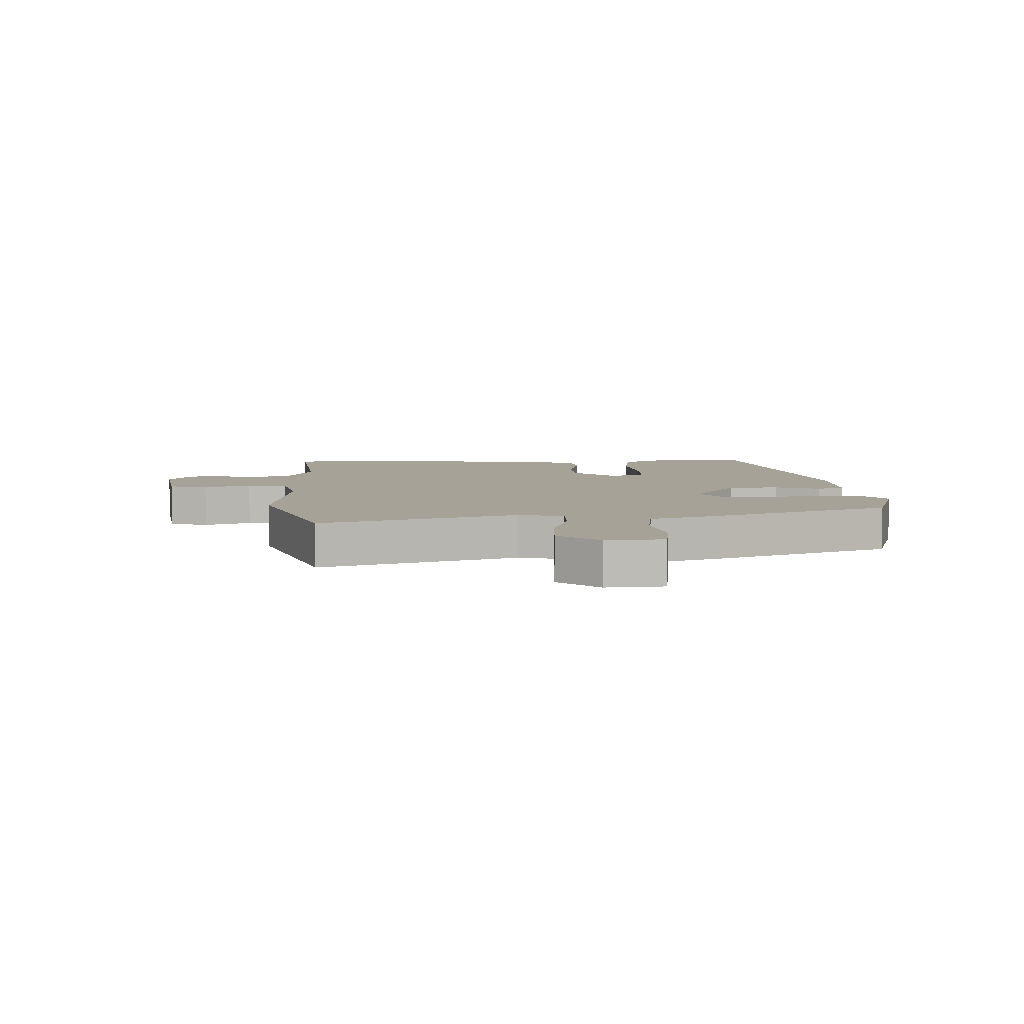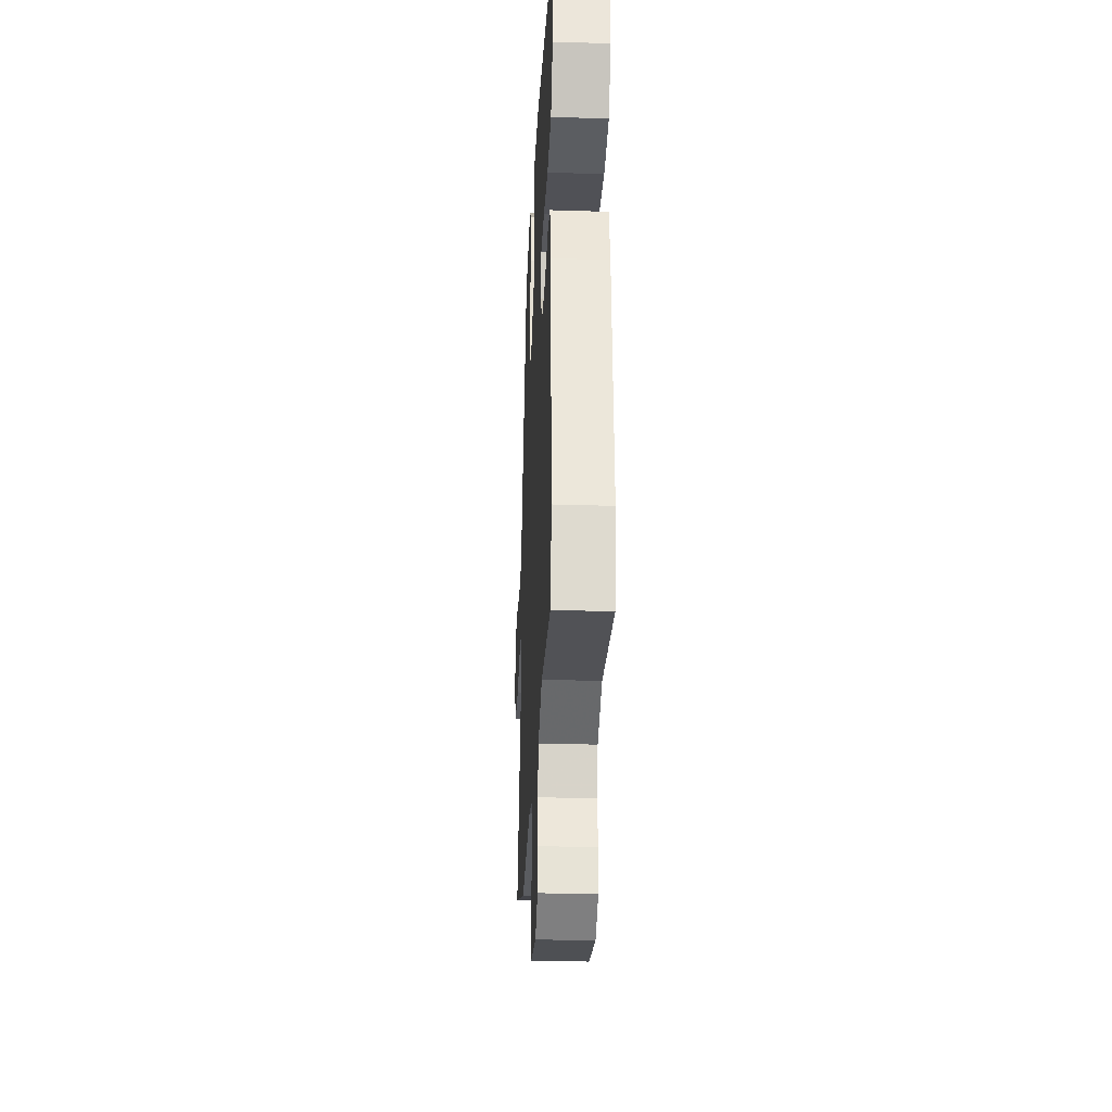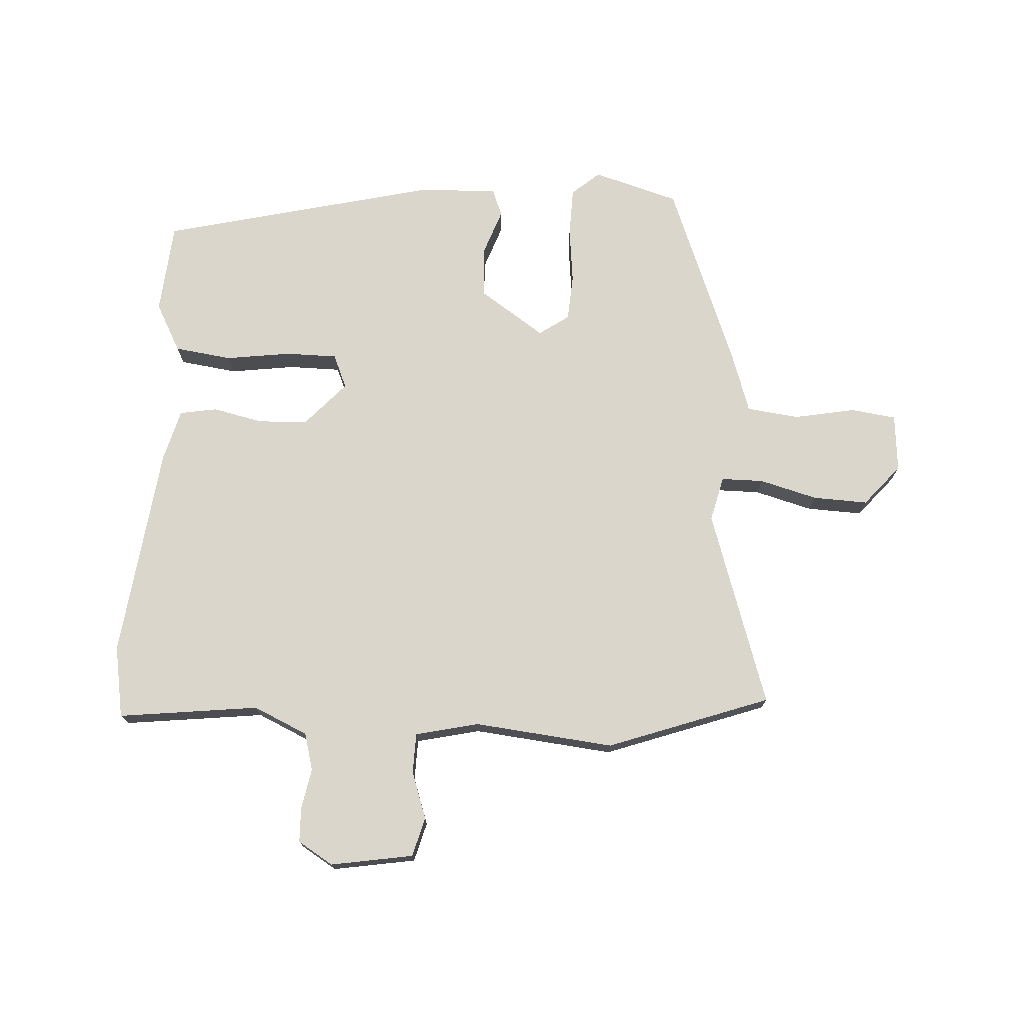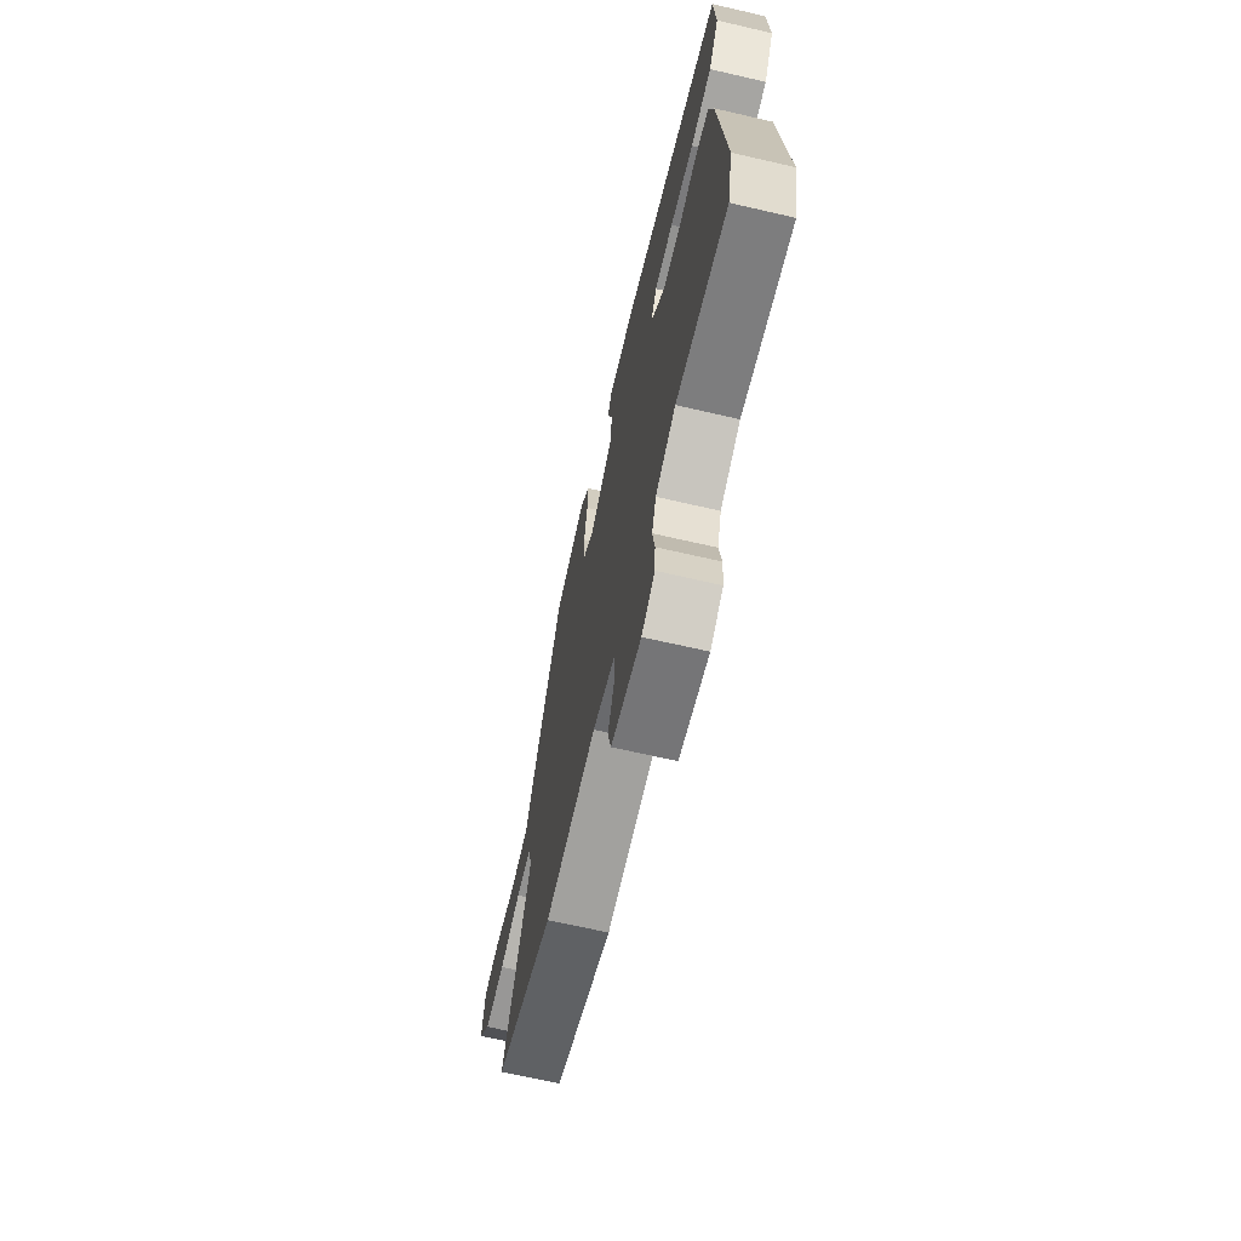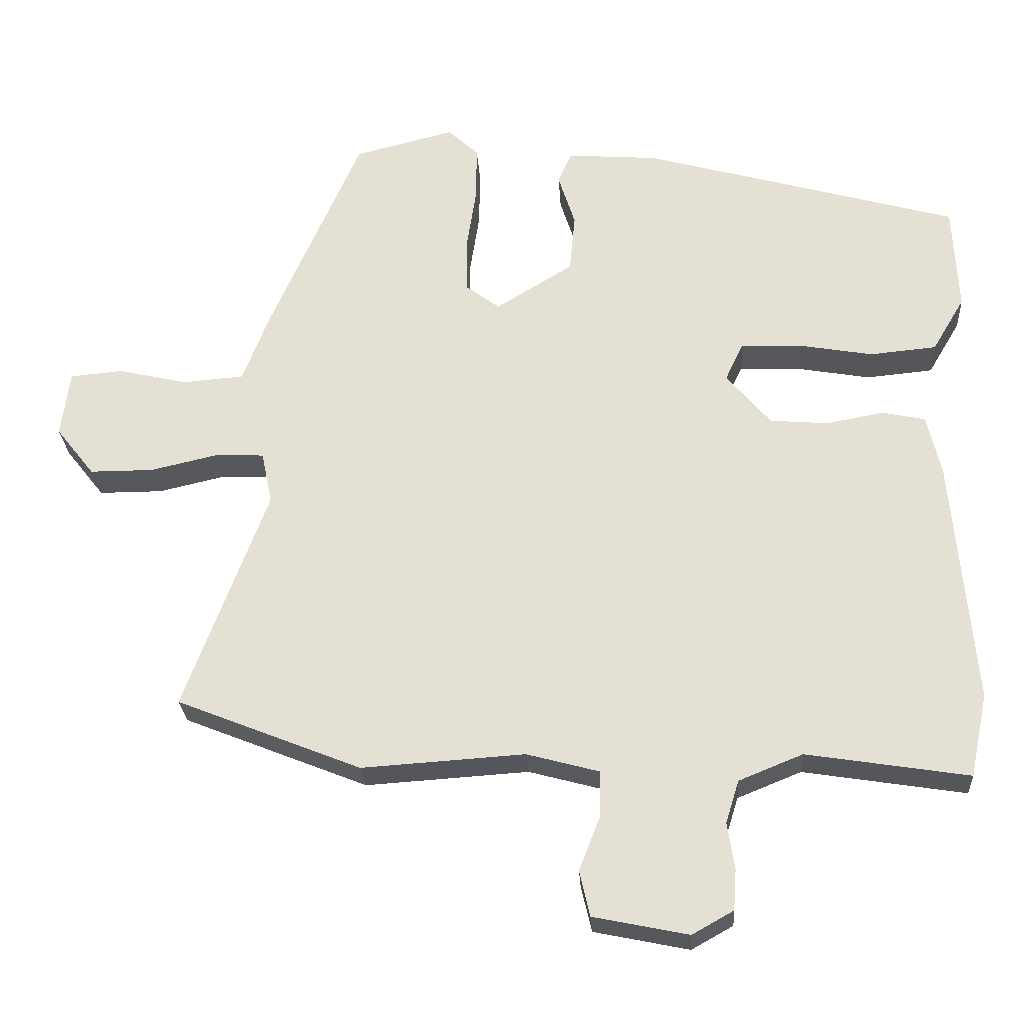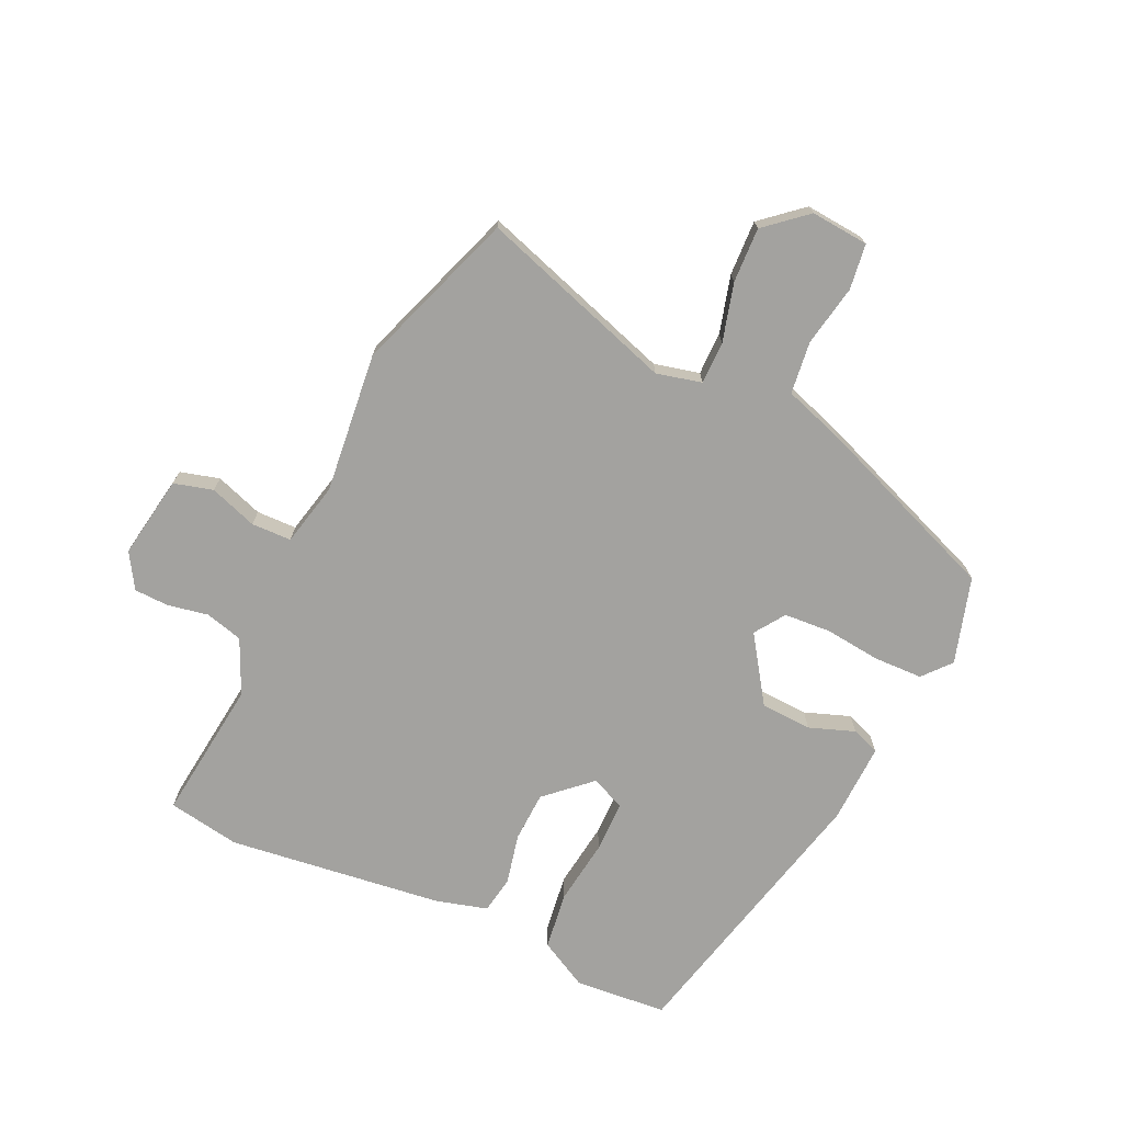
<metadata>
{"format":"obj","ext":"obj","renderer":"f3d","projection":"perspective","resolution":1024,"background":"white","views":[{"elev":6.4,"azim":-89.5,"up":"+Y"},{"elev":-30.4,"azim":87.4,"up":"+Z"},{"elev":73.9,"azim":-174.4,"up":"+Y"},{"elev":-68.3,"azim":77.0,"up":"+Z"},{"elev":-26.5,"azim":3.5,"up":"+Z"},{"elev":-72.6,"azim":-112.6,"up":"+Y"}]}
</metadata>
<code>
v -0.366 0.07 -0.554
v -0.629 0.07 -0.448
v -0.511 0.07 -0.13
v -0.526 0.07 -0.055
v -0.596 0.07 -0.052
v -0.692 0.07 -0.074
v -0.783 0.07 -0.074
v -0.838 0.07 -0.004
v -0.826 0.07 0.091
v -0.751 0.07 0.098
v -0.651 0.07 0.075
v -0.564 0.07 0.082
v -0.527 0.07 0.18
v -0.396 0.07 0.481
v -0.253 0.07 0.517
v -0.209 0.07 0.476
v -0.21 0.07 0.396
v -0.224 0.07 0.304
v -0.222 0.07 0.227
v -0.174 0.07 0.191
v -0.064 0.07 0.259
v -0.056 0.07 0.343
v -0.08 0.07 0.419
v -0.061 0.07 0.464
v 0.07 0.07 0.454
v 0.52 0.07 0.326
v 0.527 0.07 0.174
v 0.481 0.07 0.096
v 0.386 0.07 0.087
v 0.279 0.07 0.106
v 0.194 0.07 0.109
v 0.168 0.07 0.054
v 0.231 0.07 -0.021
v 0.313 0.07 -0.028
v 0.396 0.07 -0.013
v 0.457 0.07 -0.026
v 0.477 0.07 -0.112
v 0.507 0.07 -0.467
v 0.482 0.07 -0.585
v 0.251 0.07 -0.548
v 0.16 0.07 -0.585
v 0.141 0.07 -0.646
v 0.151 0.07 -0.713
v 0.147 0.07 -0.77
v 0.088 0.07 -0.803
v -0.047 0.07 -0.775
v -0.062 0.07 -0.71
v -0.032 0.07 -0.633
v -0.031 0.07 -0.567
v -0.134 0.07 -0.539
v -0.366 0 -0.554
v -0.629 0 -0.448
v -0.511 0 -0.13
v -0.526 0 -0.055
v -0.596 0 -0.052
v -0.692 0 -0.074
v -0.783 0 -0.074
v -0.838 0 -0.004
v -0.826 0 0.091
v -0.751 0 0.098
v -0.651 0 0.075
v -0.564 0 0.082
v -0.527 0 0.18
v -0.396 0 0.481
v -0.253 0 0.517
v -0.209 0 0.476
v -0.21 0 0.396
v -0.224 0 0.304
v -0.222 0 0.227
v -0.174 0 0.191
v -0.064 0 0.259
v -0.056 0 0.343
v -0.08 0 0.419
v -0.061 0 0.464
v 0.07 0 0.454
v 0.52 0 0.326
v 0.527 0 0.174
v 0.481 0 0.096
v 0.386 0 0.087
v 0.279 0 0.106
v 0.194 0 0.109
v 0.168 0 0.054
v 0.231 0 -0.021
v 0.313 0 -0.028
v 0.396 0 -0.013
v 0.457 0 -0.026
v 0.477 0 -0.112
v 0.507 0 -0.467
v 0.482 0 -0.585
v 0.251 0 -0.548
v 0.16 0 -0.585
v 0.141 0 -0.646
v 0.151 0 -0.713
v 0.147 0 -0.77
v 0.088 0 -0.803
v -0.047 0 -0.775
v -0.062 0 -0.71
v -0.032 0 -0.633
v -0.031 0 -0.567
v -0.134 0 -0.539
f 46 47 48
f 45 46 48
f 44 45 48
f 43 44 48
f 42 43 48
f 41 42 48 49
f 40 41 49 50
f 38 39 40
f 37 38 40
f 36 37 40
f 35 36 40
f 34 35 40
f 33 34 40 50
f 28 29 30
f 27 28 30
f 26 27 30
f 25 26 30
f 24 25 30
f 23 24 30
f 22 23 30
f 21 22 30 31
f 20 21 31 32
f 16 17 18
f 15 16 18
f 14 15 18
f 13 14 18
f 12 13 18
f 12 18 19
f 9 10 11
f 8 9 11
f 7 8 11
f 6 7 11
f 5 6 11
f 4 5 11 12
f 1 2 3
f 50 1 3
f 33 50 3
f 32 33 3
f 20 32 3
f 4 12 19 20
f 3 4 20
f 98 97 96
f 98 96 95
f 98 95 94
f 98 94 93
f 98 93 92
f 99 98 92 91
f 100 99 91 90
f 90 89 88
f 90 88 87
f 90 87 86
f 90 86 85
f 90 85 84
f 100 90 84 83
f 80 79 78
f 80 78 77
f 80 77 76
f 80 76 75
f 80 75 74
f 80 74 73
f 80 73 72
f 81 80 72 71
f 82 81 71 70
f 68 67 66
f 68 66 65
f 68 65 64
f 68 64 63
f 68 63 62
f 69 68 62
f 61 60 59
f 61 59 58
f 61 58 57
f 61 57 56
f 61 56 55
f 62 61 55 54
f 53 52 51
f 53 51 100
f 53 100 83
f 53 83 82
f 53 82 70
f 70 69 62 54
f 70 54 53
f 1 51 52 2
f 2 52 53 3
f 3 53 54 4
f 4 54 55 5
f 5 55 56 6
f 6 56 57 7
f 7 57 58 8
f 8 58 59 9
f 9 59 60 10
f 10 60 61 11
f 11 61 62 12
f 12 62 63 13
f 13 63 64 14
f 14 64 65 15
f 15 65 66 16
f 16 66 67 17
f 17 67 68 18
f 18 68 69 19
f 19 69 70 20
f 20 70 71 21
f 21 71 72 22
f 22 72 73 23
f 23 73 74 24
f 24 74 75 25
f 25 75 76 26
f 26 76 77 27
f 27 77 78 28
f 28 78 79 29
f 29 79 80 30
f 30 80 81 31
f 31 81 82 32
f 32 82 83 33
f 33 83 84 34
f 34 84 85 35
f 35 85 86 36
f 36 86 87 37
f 37 87 88 38
f 38 88 89 39
f 39 89 90 40
f 40 90 91 41
f 41 91 92 42
f 42 92 93 43
f 43 93 94 44
f 44 94 95 45
f 45 95 96 46
f 46 96 97 47
f 47 97 98 48
f 48 98 99 49
f 49 99 100 50
f 50 100 51 1

</code>
